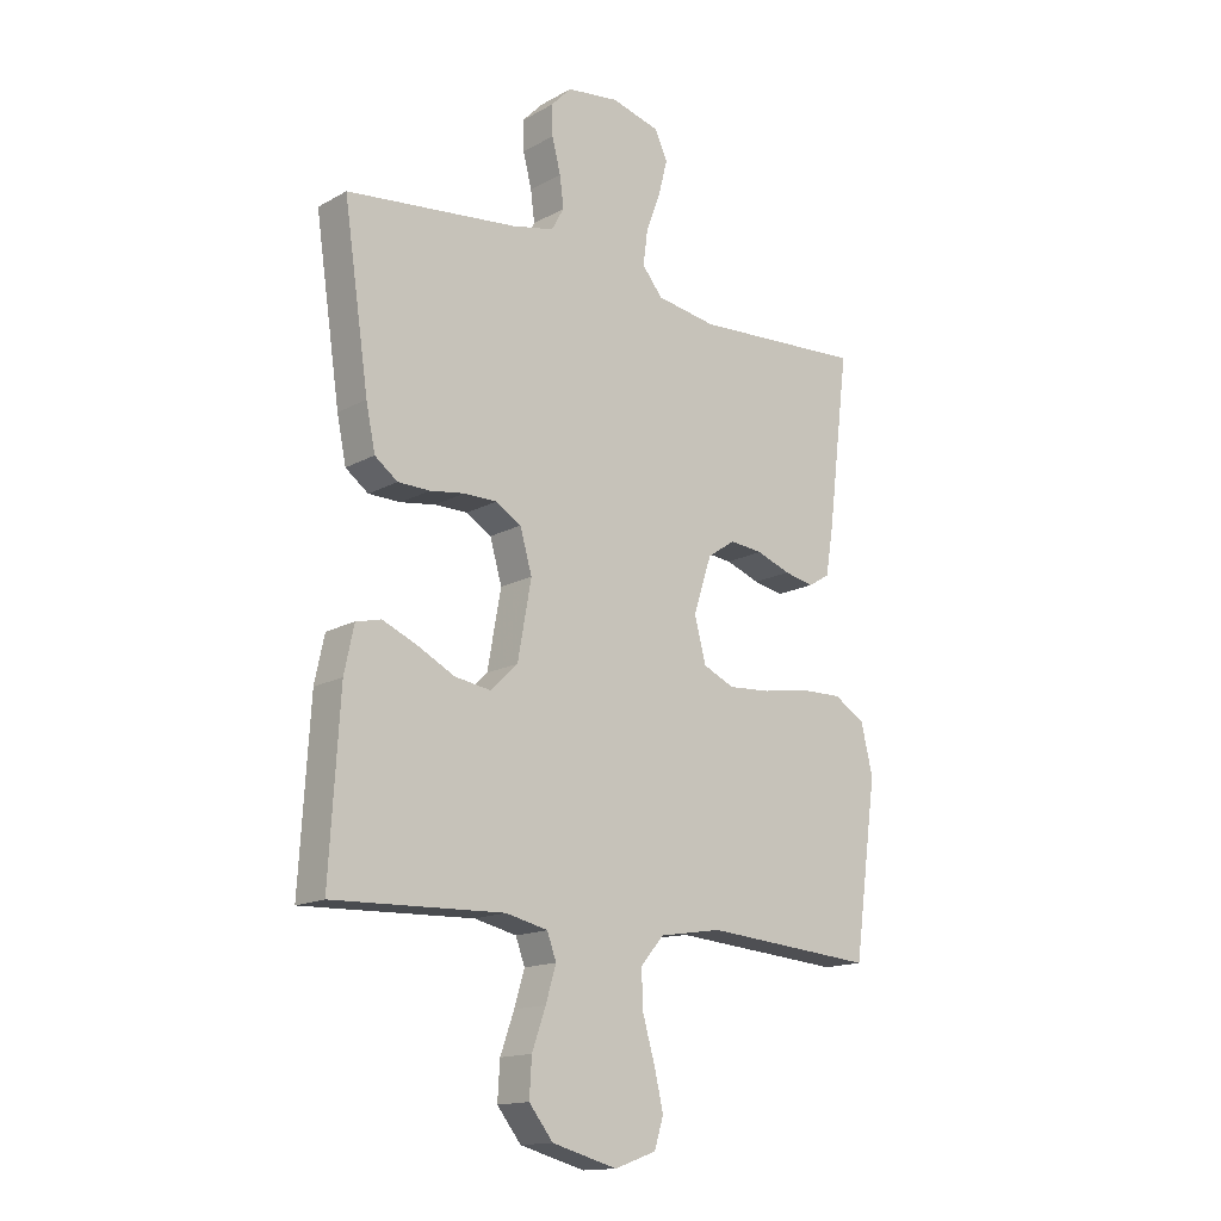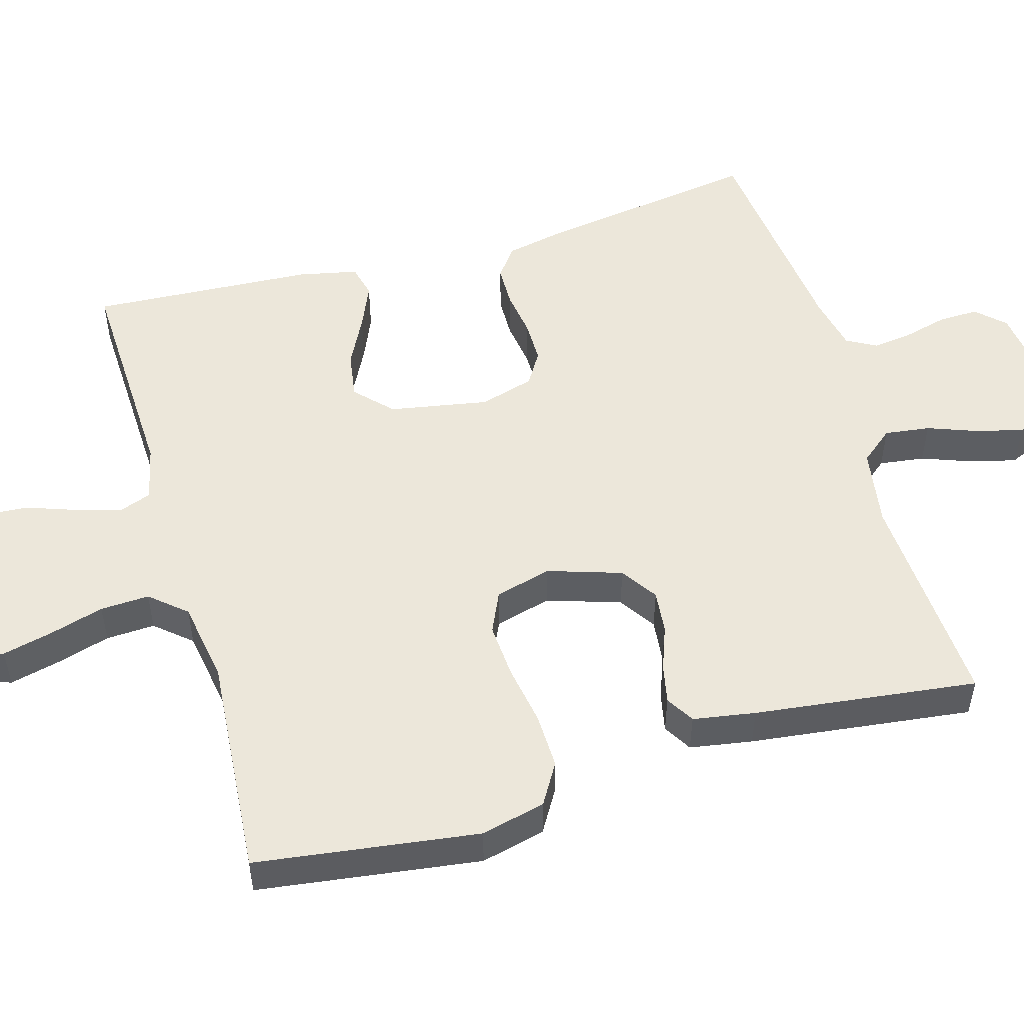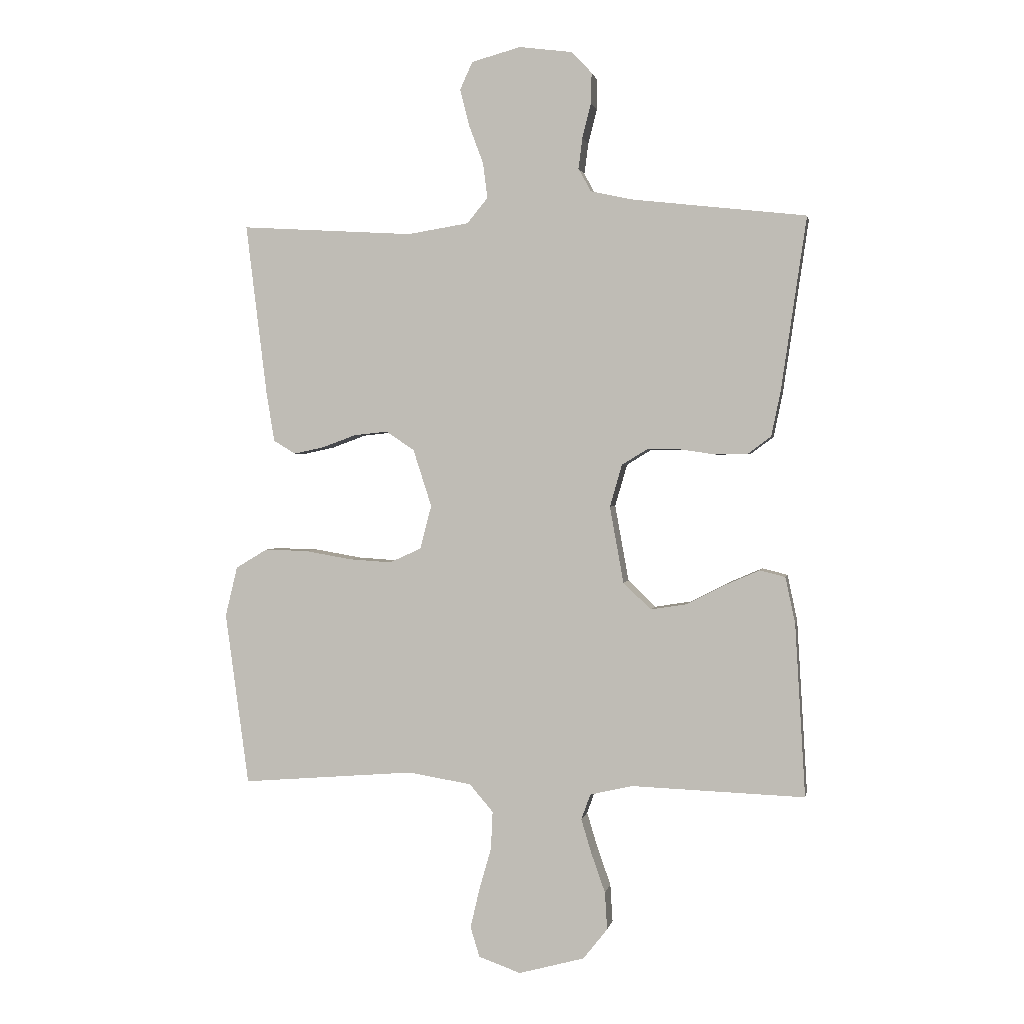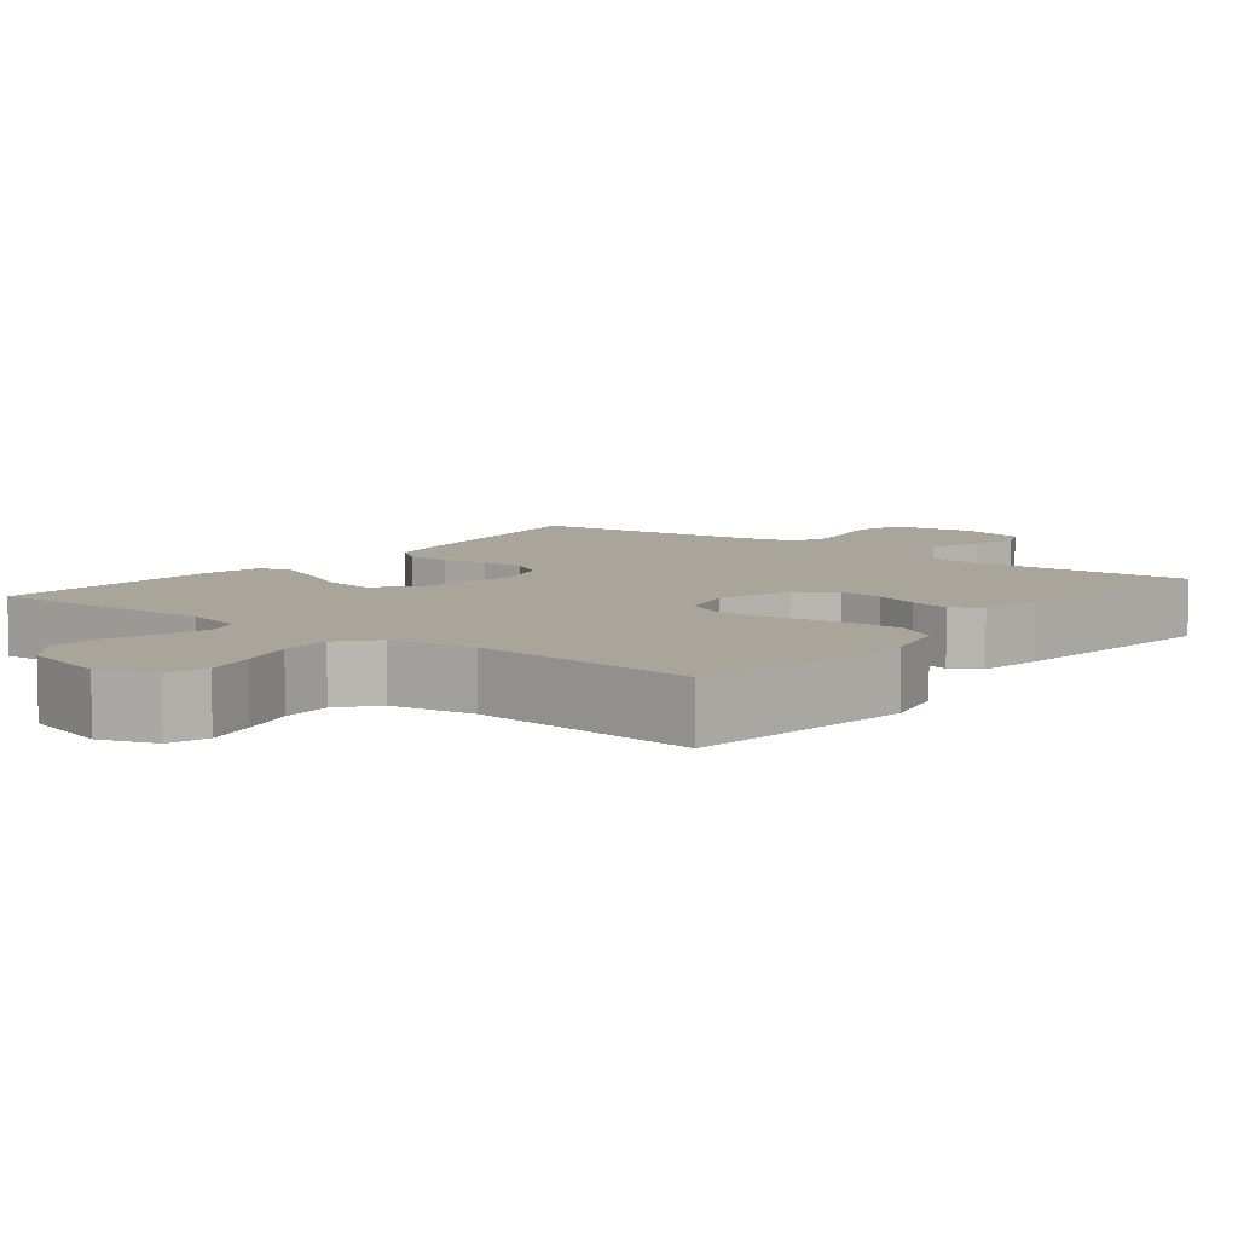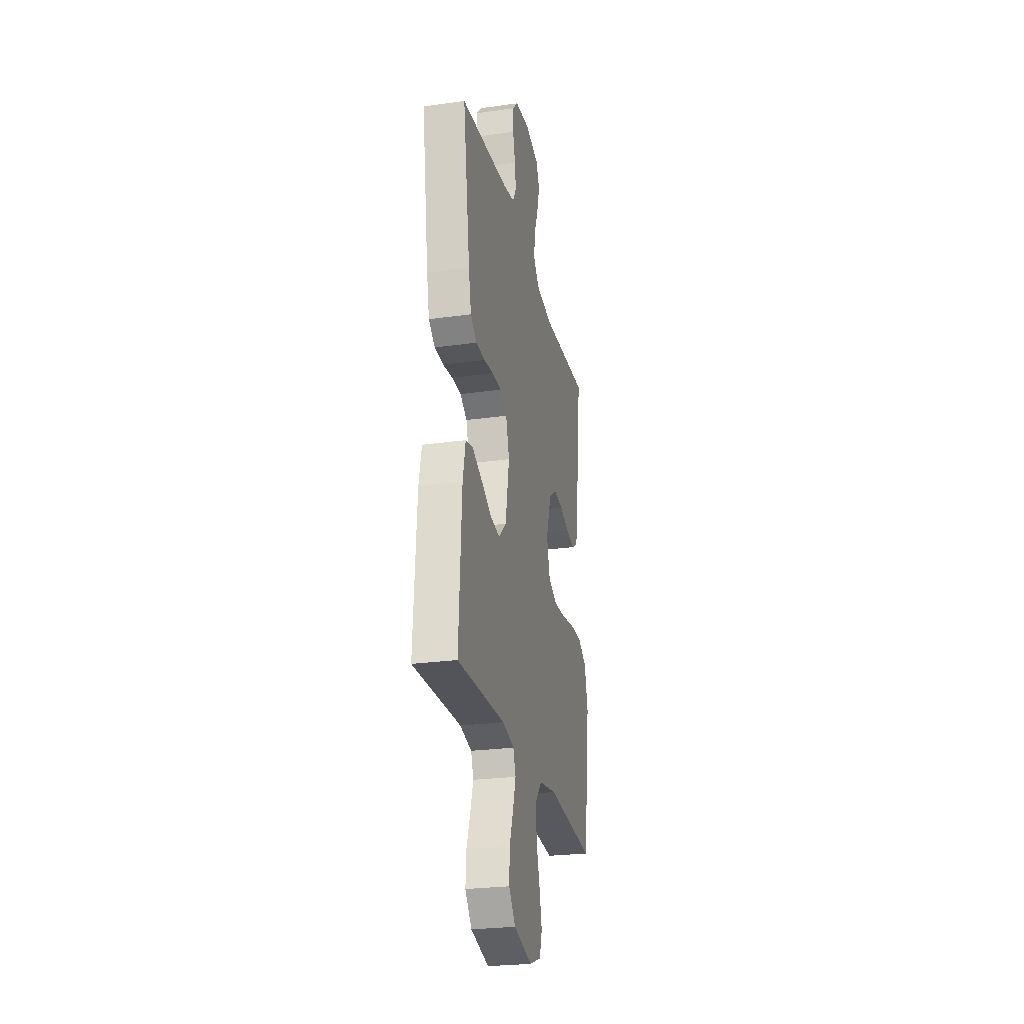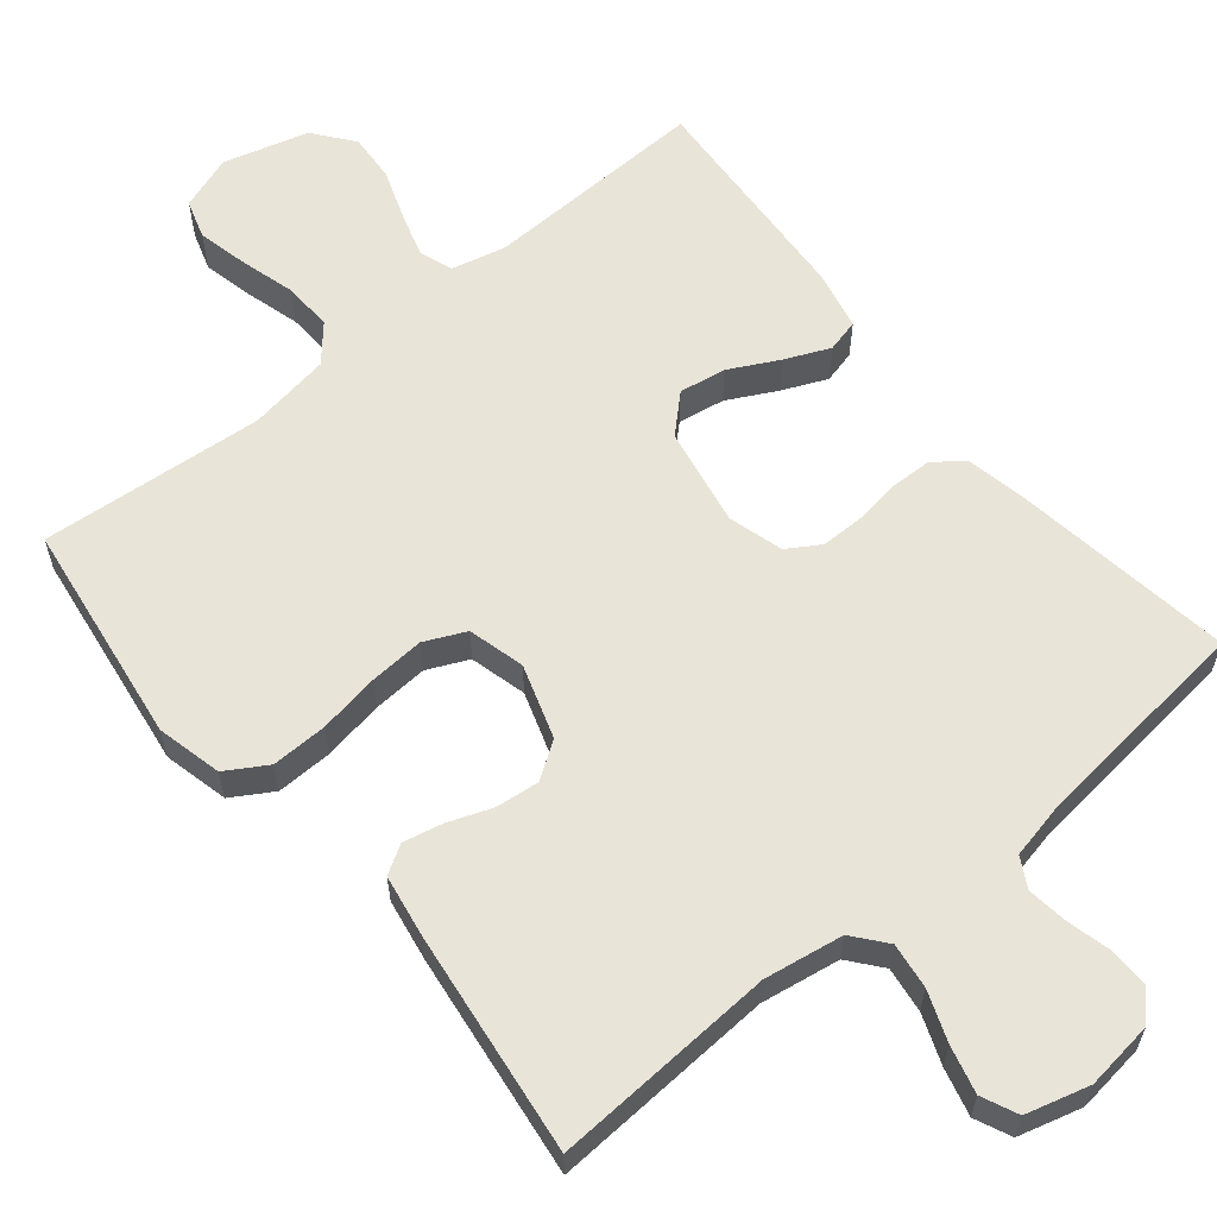
<metadata>
{"format":"obj","ext":"obj","renderer":"f3d","projection":"perspective","resolution":1024,"background":"white","views":[{"elev":-15.2,"azim":139.2,"up":"+Z"},{"elev":52.2,"azim":-106.1,"up":"+Y"},{"elev":1.4,"azim":10.5,"up":"+Z"},{"elev":7.7,"azim":-141.8,"up":"+Y"},{"elev":-25.8,"azim":102.6,"up":"+Z"},{"elev":60.5,"azim":-39.2,"up":"+Y"}]}
</metadata>
<code>
v 0.5 0.07 -0.5
v 0.2 0.07 -0.489
v 0.126 0.07 -0.506
v 0.11 0.07 -0.55
v 0.128 0.07 -0.61
v 0.152 0.07 -0.678
v 0.156 0.07 -0.743
v 0.114 0.07 -0.796
v 0 0.07 -0.827
v -0.073 0.07 -0.801
v -0.089 0.07 -0.749
v -0.073 0.07 -0.681
v -0.052 0.07 -0.608
v -0.049 0.07 -0.542
v -0.09 0.07 -0.494
v -0.2 0.07 -0.476
v -0.5 0.07 -0.5
v -0.541 0.07 -0.2
v -0.52 0.07 -0.113
v -0.465 0.07 -0.08
v -0.39 0.07 -0.082
v -0.309 0.07 -0.096
v -0.235 0.07 -0.101
v -0.18 0.07 -0.076
v -0.16 0.07 0
v -0.192 0.07 0.099
v -0.241 0.07 0.132
v -0.299 0.07 0.126
v -0.359 0.07 0.104
v -0.411 0.07 0.093
v -0.449 0.07 0.116
v -0.463 0.07 0.2
v -0.5 0.07 0.5
v -0.2 0.07 0.482
v -0.094 0.07 0.499
v -0.058 0.07 0.543
v -0.066 0.07 0.604
v -0.091 0.07 0.671
v -0.107 0.07 0.734
v -0.085 0.07 0.782
v 0 0.07 0.805
v 0.092 0.07 0.793
v 0.127 0.07 0.756
v 0.126 0.07 0.703
v 0.111 0.07 0.644
v 0.104 0.07 0.59
v 0.126 0.07 0.55
v 0.2 0.07 0.534
v 0.5 0.07 0.5
v 0.456 0.07 0.2
v 0.44 0.07 0.122
v 0.4 0.07 0.092
v 0.344 0.07 0.091
v 0.283 0.07 0.1
v 0.225 0.07 0.1
v 0.181 0.07 0.073
v 0.16 0.07 0
v 0.184 0.07 -0.133
v 0.232 0.07 -0.179
v 0.295 0.07 -0.169
v 0.361 0.07 -0.135
v 0.421 0.07 -0.109
v 0.465 0.07 -0.12
v 0.482 0.07 -0.2
v 0.5 0 -0.5
v 0.2 0 -0.489
v 0.126 0 -0.506
v 0.11 0 -0.55
v 0.128 0 -0.61
v 0.152 0 -0.678
v 0.156 0 -0.743
v 0.114 0 -0.796
v 0 0 -0.827
v -0.073 0 -0.801
v -0.089 0 -0.749
v -0.073 0 -0.681
v -0.052 0 -0.608
v -0.049 0 -0.542
v -0.09 0 -0.494
v -0.2 0 -0.476
v -0.5 0 -0.5
v -0.541 0 -0.2
v -0.52 0 -0.113
v -0.465 0 -0.08
v -0.39 0 -0.082
v -0.309 0 -0.096
v -0.235 0 -0.101
v -0.18 0 -0.076
v -0.16 0 0
v -0.192 0 0.099
v -0.241 0 0.132
v -0.299 0 0.126
v -0.359 0 0.104
v -0.411 0 0.093
v -0.449 0 0.116
v -0.463 0 0.2
v -0.5 0 0.5
v -0.2 0 0.482
v -0.094 0 0.499
v -0.058 0 0.543
v -0.066 0 0.604
v -0.091 0 0.671
v -0.107 0 0.734
v -0.085 0 0.782
v 0 0 0.805
v 0.092 0 0.793
v 0.127 0 0.756
v 0.126 0 0.703
v 0.111 0 0.644
v 0.104 0 0.59
v 0.126 0 0.55
v 0.2 0 0.534
v 0.5 0 0.5
v 0.456 0 0.2
v 0.44 0 0.122
v 0.4 0 0.092
v 0.344 0 0.091
v 0.283 0 0.1
v 0.225 0 0.1
v 0.181 0 0.073
v 0.16 0 0
v 0.184 0 -0.133
v 0.232 0 -0.179
v 0.295 0 -0.169
v 0.361 0 -0.135
v 0.421 0 -0.109
v 0.465 0 -0.12
v 0.482 0 -0.2
f 63 64 1 2
f 60 61 62 63
f 60 63 2 3
f 59 60 3
f 58 59 3 4
f 57 58 4
f 51 52 53 54
f 51 54 55
f 48 49 50 51
f 47 48 51 55
f 46 47 55 56
f 42 43 44 45
f 42 45 46
f 41 42 46
f 37 38 39 40
f 36 37 40 41
f 31 32 33 34
f 31 34 35
f 28 29 30 31
f 27 28 31 35
f 26 27 35 36
f 19 20 21 22
f 19 22 23
f 16 17 18 19
f 15 16 19 23
f 14 15 23 24
f 10 11 12 13
f 8 9 10 13
f 8 13 14
f 5 6 7 8
f 4 5 8 14
f 57 4 14 24
f 36 41 46 56
f 25 26 36 56
f 24 25 56 57
f 66 65 128 127
f 127 126 125 124
f 67 66 127 124
f 67 124 123
f 68 67 123 122
f 68 122 121
f 118 117 116 115
f 119 118 115
f 115 114 113 112
f 119 115 112 111
f 120 119 111 110
f 109 108 107 106
f 110 109 106
f 110 106 105
f 104 103 102 101
f 105 104 101 100
f 98 97 96 95
f 99 98 95
f 95 94 93 92
f 99 95 92 91
f 100 99 91 90
f 86 85 84 83
f 87 86 83
f 83 82 81 80
f 87 83 80 79
f 88 87 79 78
f 77 76 75 74
f 77 74 73 72
f 78 77 72
f 72 71 70 69
f 78 72 69 68
f 88 78 68 121
f 120 110 105 100
f 120 100 90 89
f 121 120 89 88
f 1 65 66 2
f 2 66 67 3
f 3 67 68 4
f 4 68 69 5
f 5 69 70 6
f 6 70 71 7
f 7 71 72 8
f 8 72 73 9
f 9 73 74 10
f 10 74 75 11
f 11 75 76 12
f 12 76 77 13
f 13 77 78 14
f 14 78 79 15
f 15 79 80 16
f 16 80 81 17
f 17 81 82 18
f 18 82 83 19
f 19 83 84 20
f 20 84 85 21
f 21 85 86 22
f 22 86 87 23
f 23 87 88 24
f 24 88 89 25
f 25 89 90 26
f 26 90 91 27
f 27 91 92 28
f 28 92 93 29
f 29 93 94 30
f 30 94 95 31
f 31 95 96 32
f 32 96 97 33
f 33 97 98 34
f 34 98 99 35
f 35 99 100 36
f 36 100 101 37
f 37 101 102 38
f 38 102 103 39
f 39 103 104 40
f 40 104 105 41
f 41 105 106 42
f 42 106 107 43
f 43 107 108 44
f 44 108 109 45
f 45 109 110 46
f 46 110 111 47
f 47 111 112 48
f 48 112 113 49
f 49 113 114 50
f 50 114 115 51
f 51 115 116 52
f 52 116 117 53
f 53 117 118 54
f 54 118 119 55
f 55 119 120 56
f 56 120 121 57
f 57 121 122 58
f 58 122 123 59
f 59 123 124 60
f 60 124 125 61
f 61 125 126 62
f 62 126 127 63
f 63 127 128 64
f 64 128 65 1

</code>
